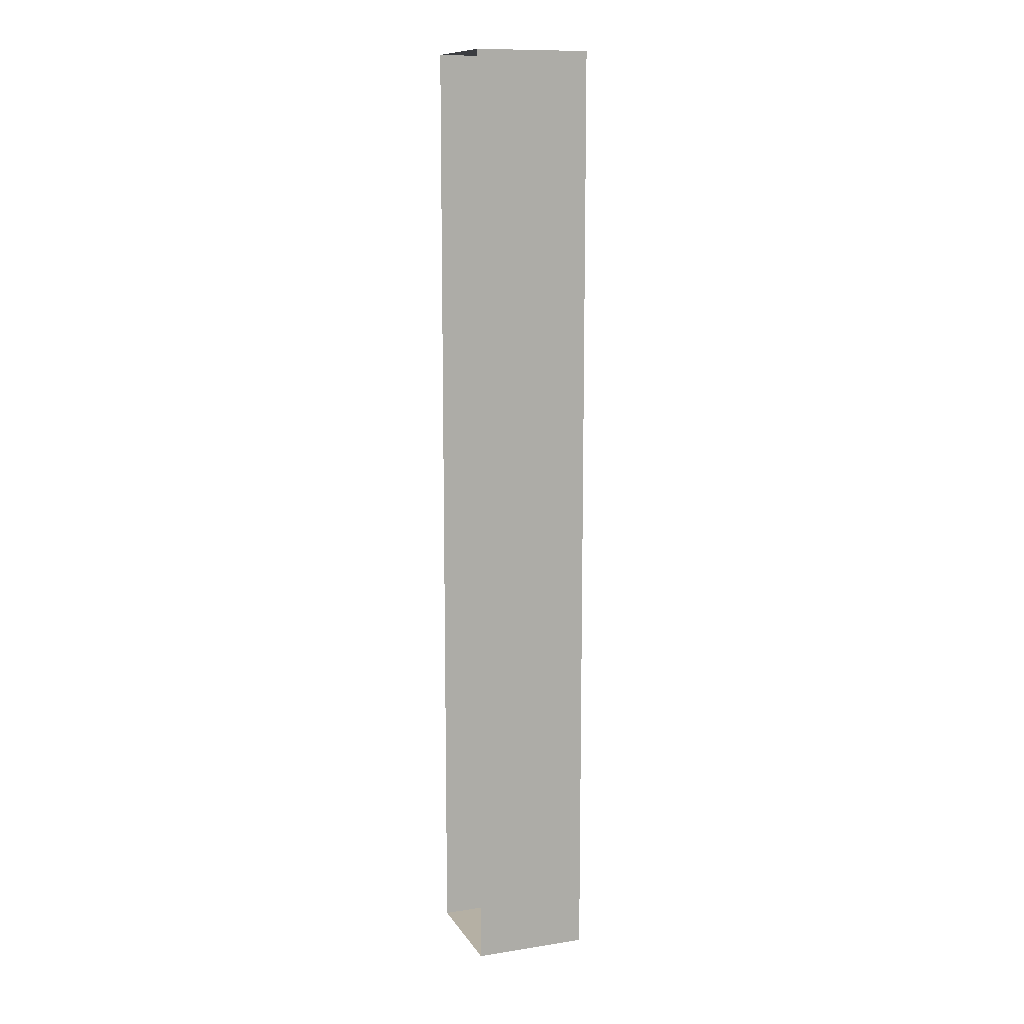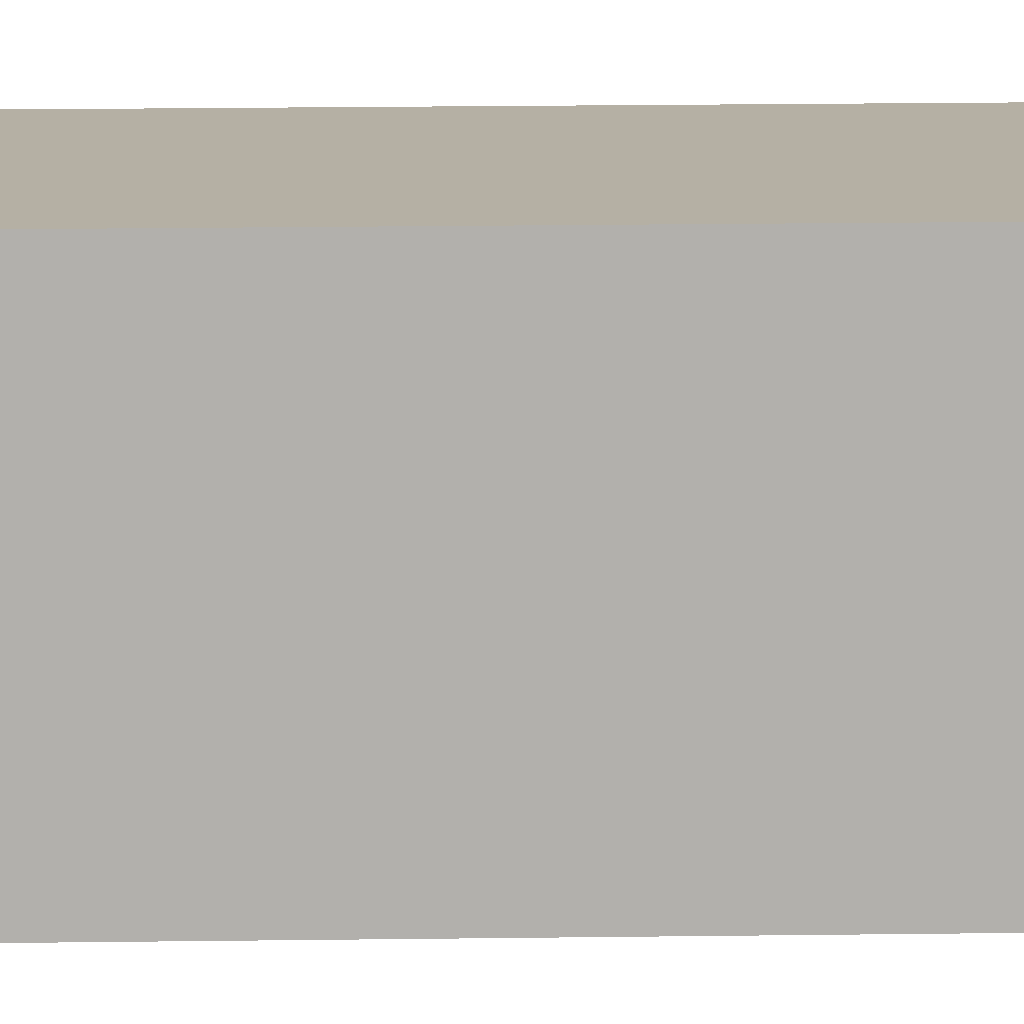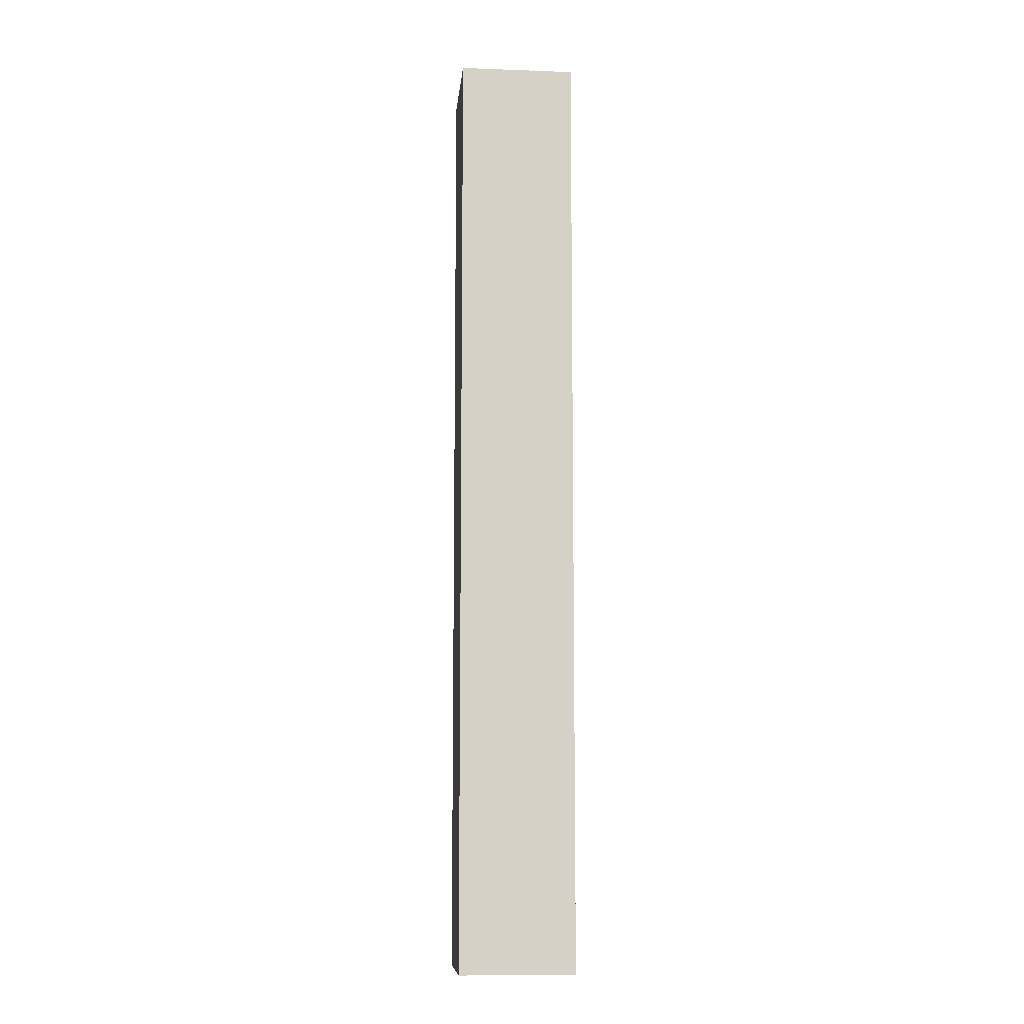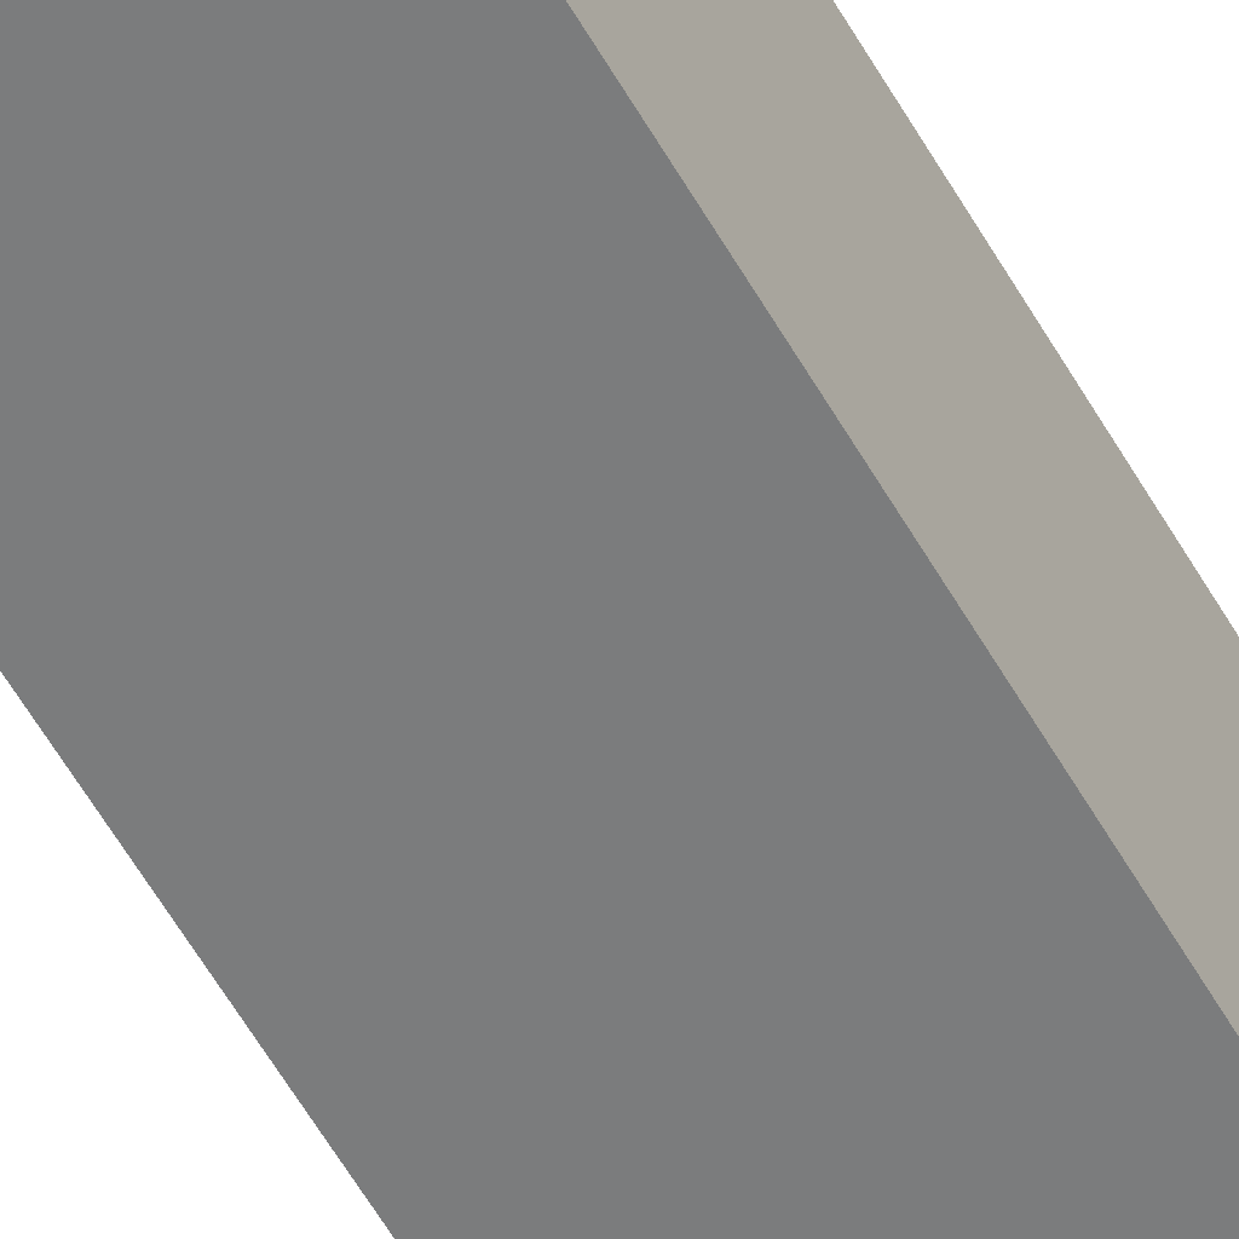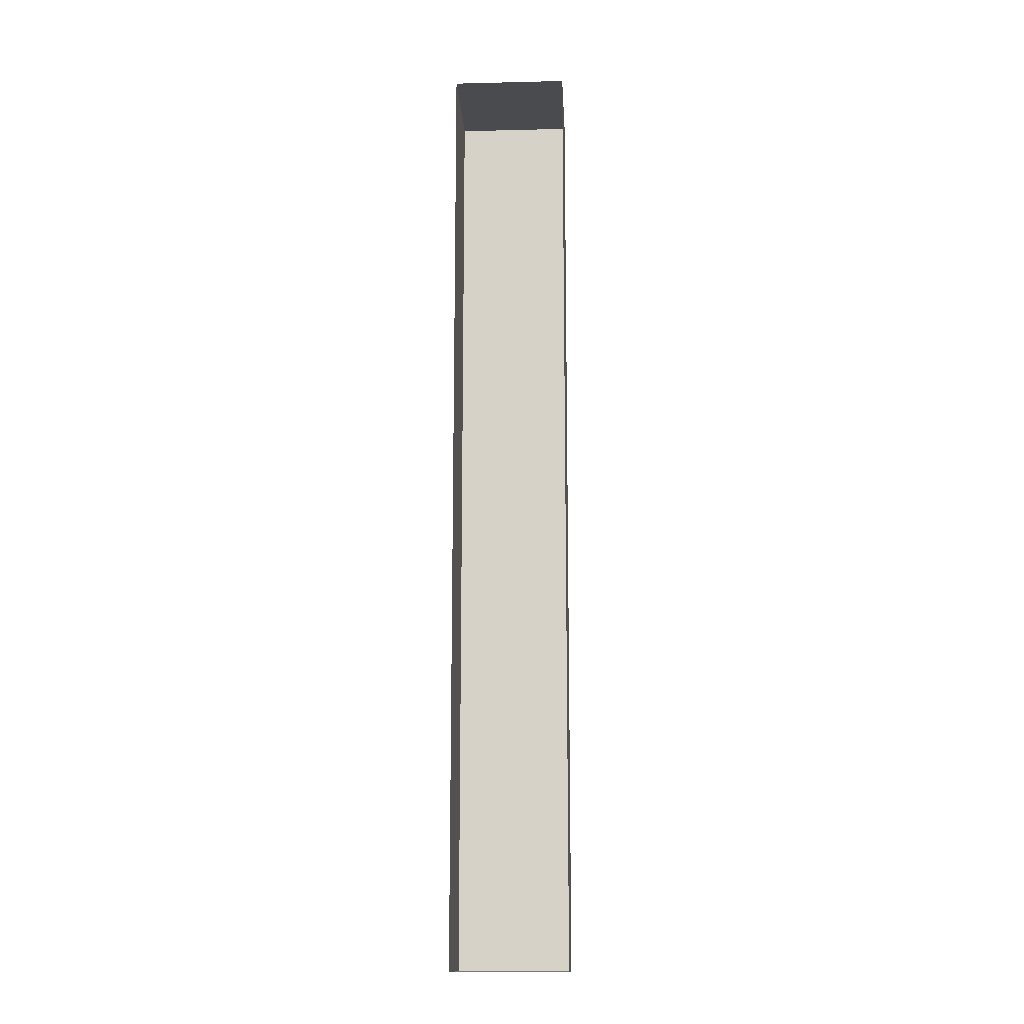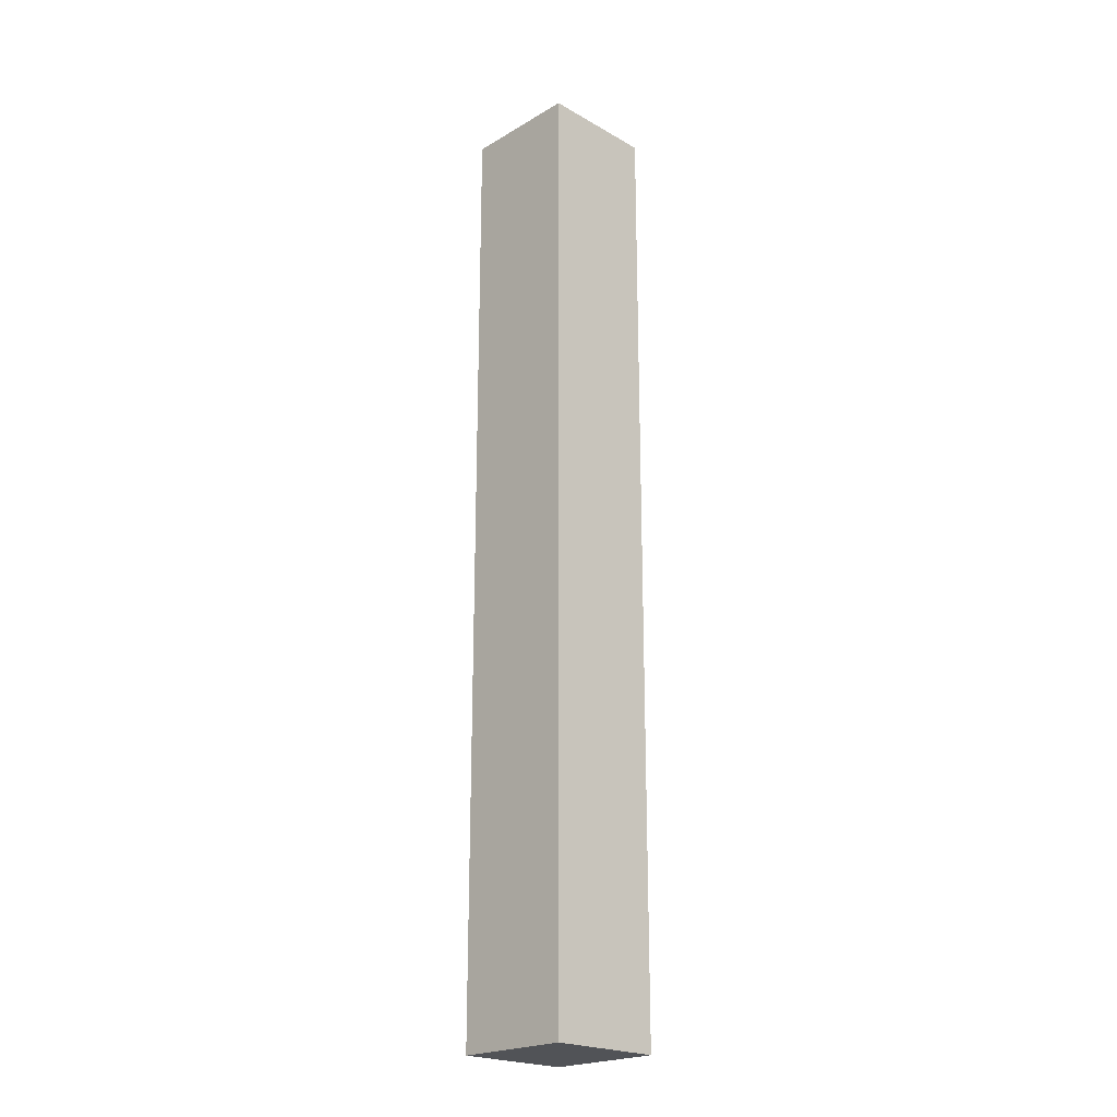
<metadata>
{"format":"obj","ext":"obj","renderer":"f3d","projection":"perspective","resolution":1024,"background":"white","views":[{"elev":11.6,"azim":-20.3,"up":"+Y"},{"elev":11.6,"azim":87.6,"up":"+Z"},{"elev":-9.5,"azim":84.6,"up":"+Y"},{"elev":-58.7,"azim":29.6,"up":"+Z"},{"elev":-14.3,"azim":-87.0,"up":"+Y"},{"elev":-22.1,"azim":135.5,"up":"+Y"}]}
</metadata>
<code>
g Box1317
v -0.1641 -1.055 -0.1669
v 0.1641 -1.055 -0.1669
v 0.1641 1.659 -0.1669
v -0.1641 1.659 -0.1669
v -0.1641 -1.055 0.1669
v -0.1641 1.659 0.1669
v 0.1641 1.659 0.1669
v 0.1641 -1.055 0.1669
v -0.1641 -1.055 -0.1669
v -0.1641 -1.055 0.1669
v 0.1641 -1.055 0.1669
v 0.1641 -1.055 -0.1669
v 0.1641 -1.055 -0.1669
v 0.1641 -1.055 0.1669
v 0.1641 1.659 0.1669
v 0.1641 1.659 -0.1669
v 0.1641 1.659 -0.1669
v 0.1641 1.659 0.1669
v -0.1641 1.659 0.1669
v -0.1641 1.659 -0.1669
g Box1317_0
f 3 2 1
f 4 3 1
f 7 6 5
f 8 7 5
f 11 10 9
f 12 11 9
f 15 14 13
f 16 15 13
f 19 18 17
f 20 19 17

</code>
